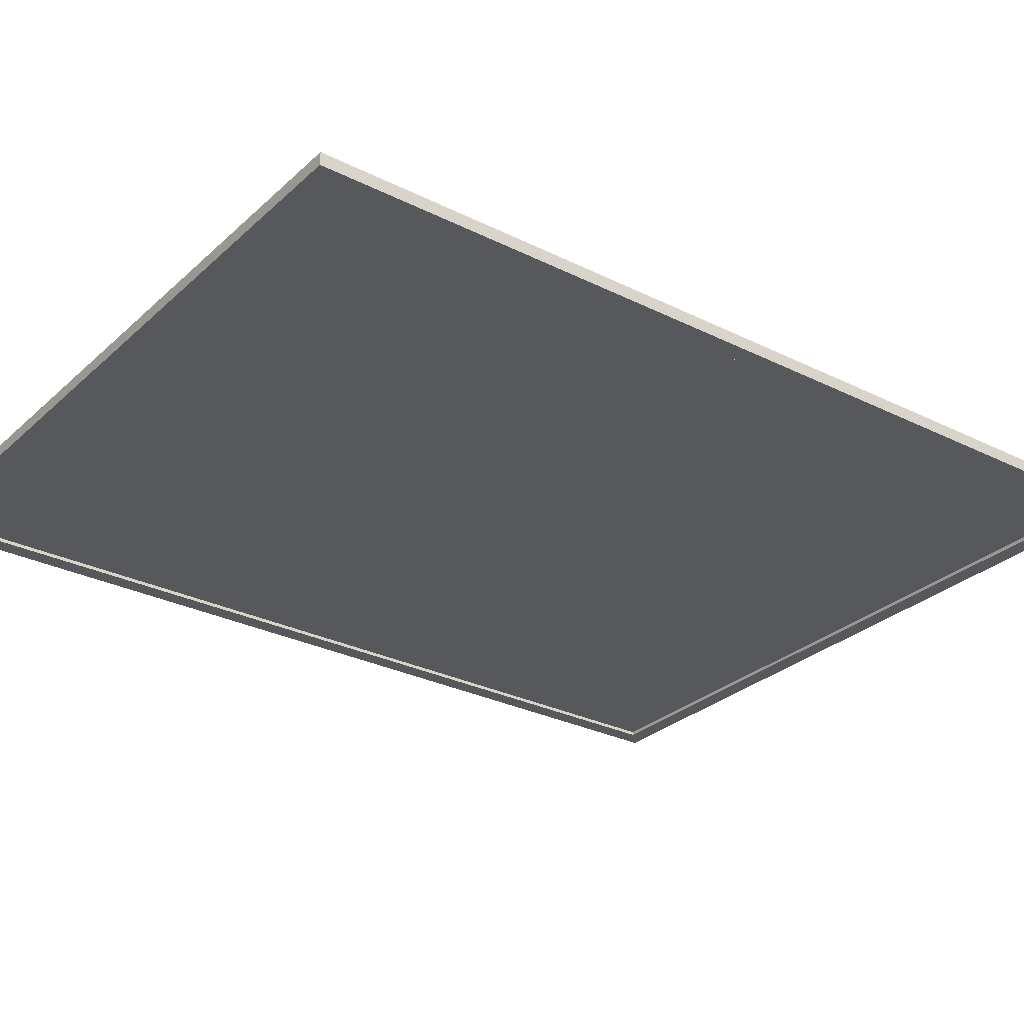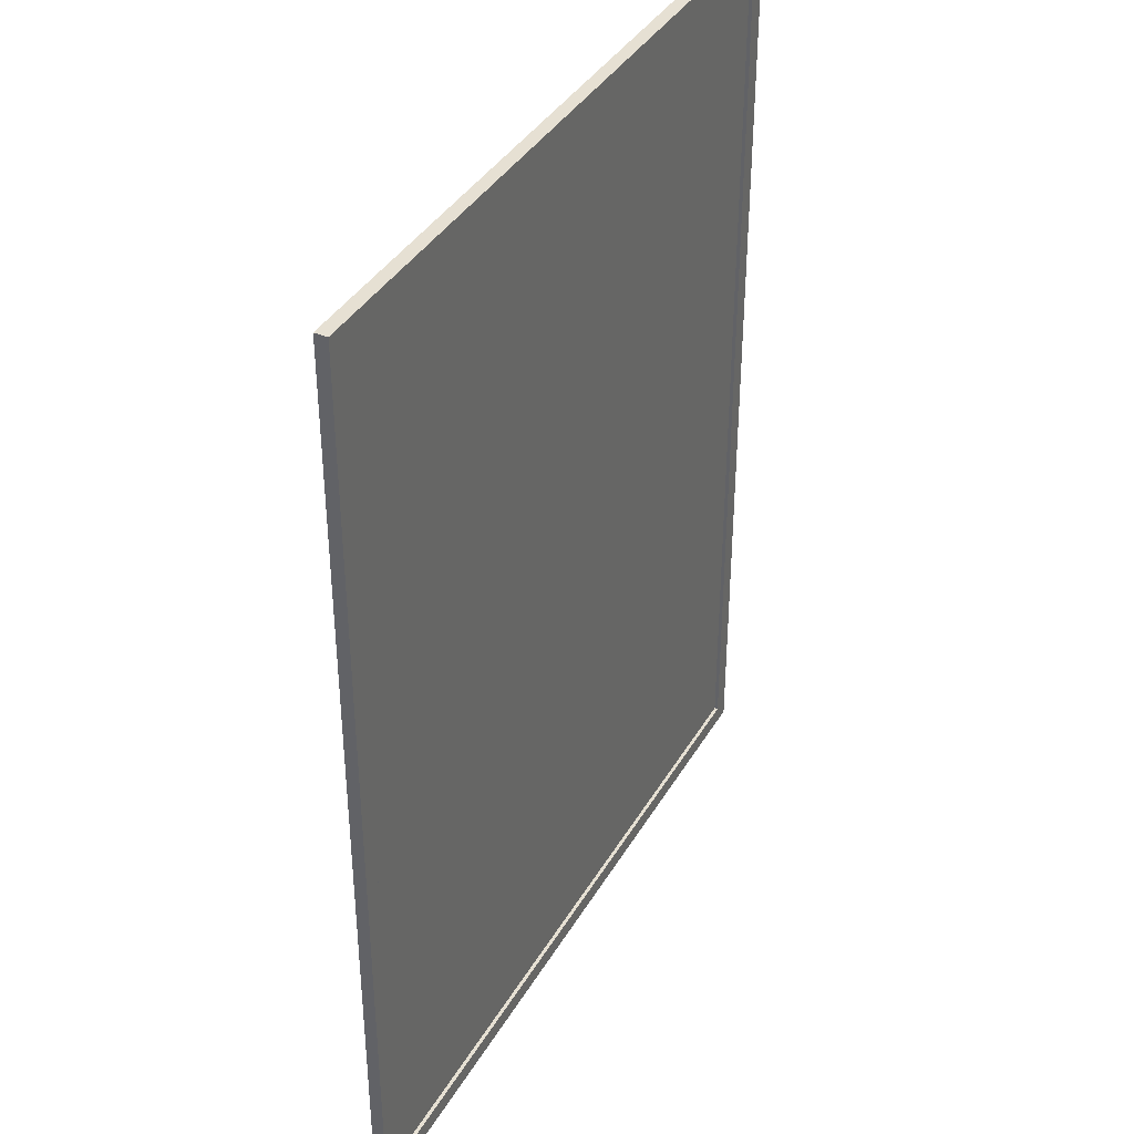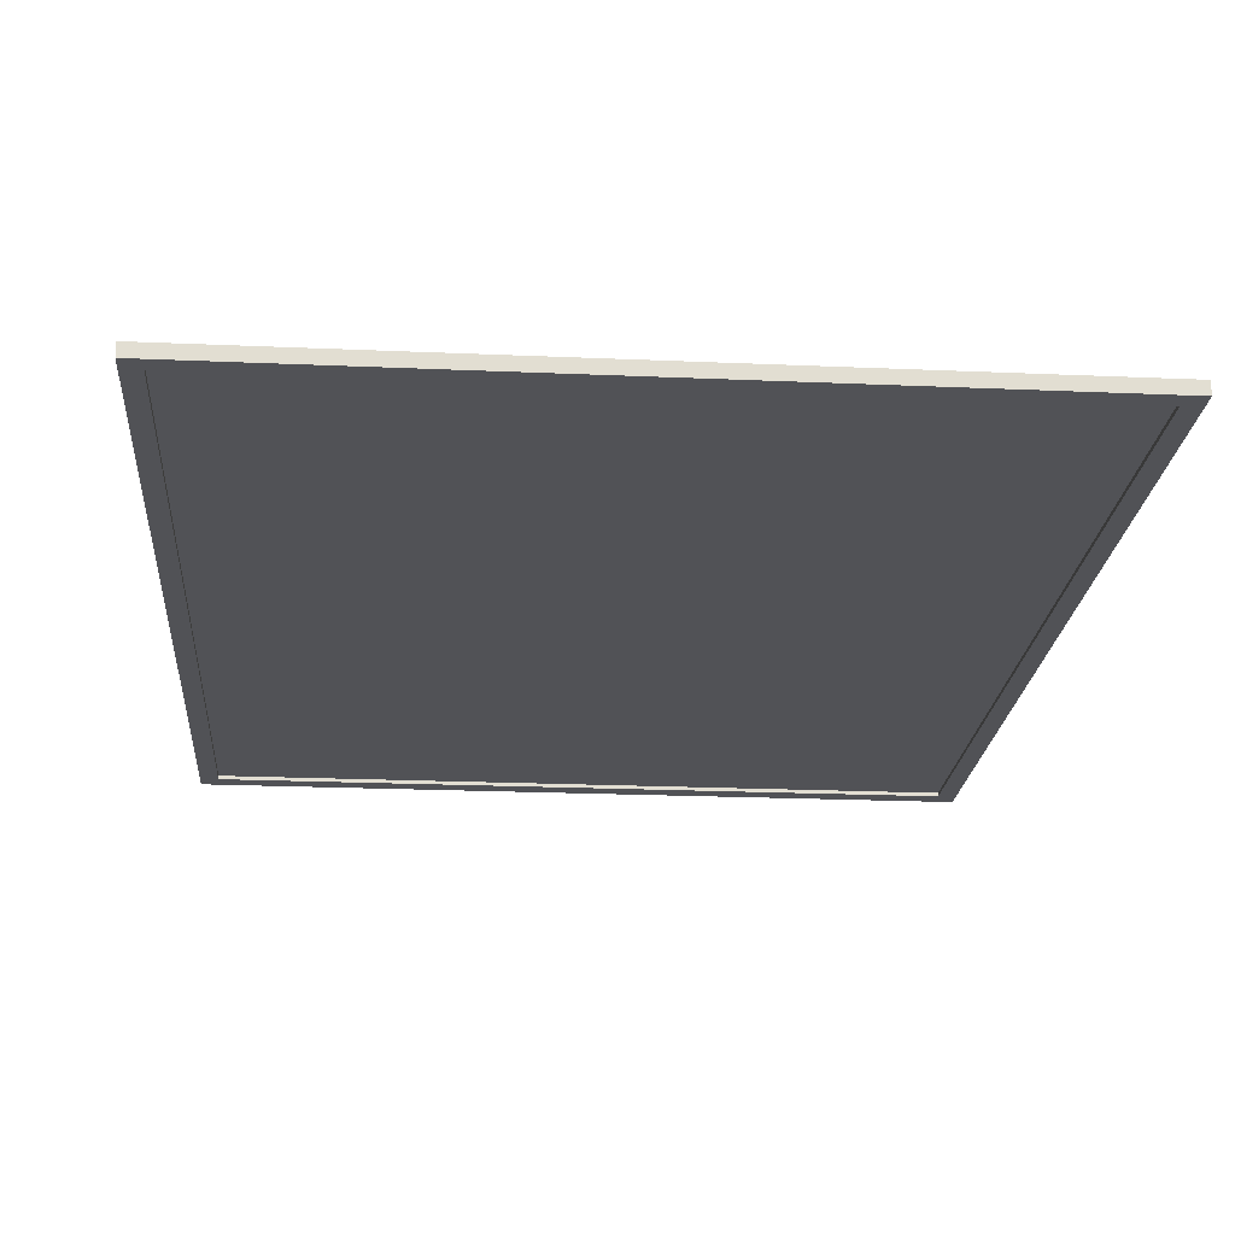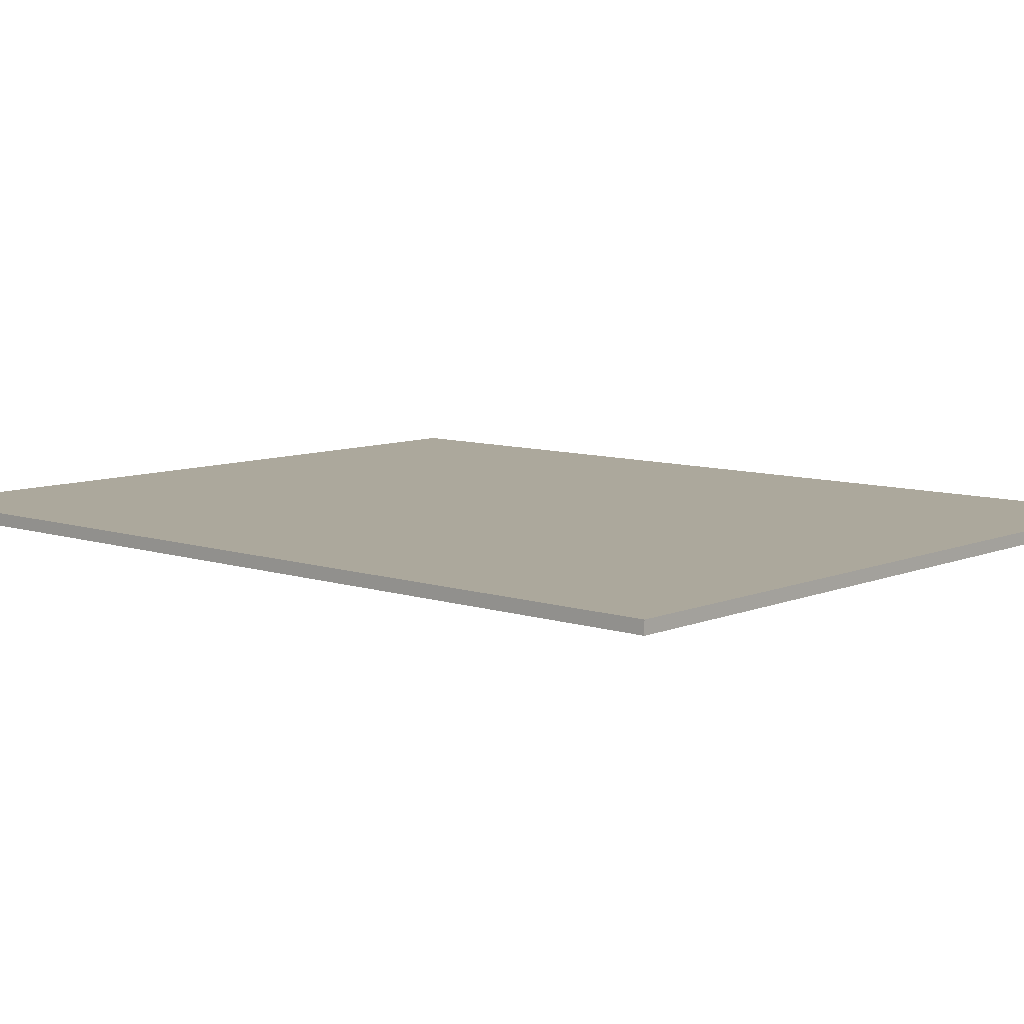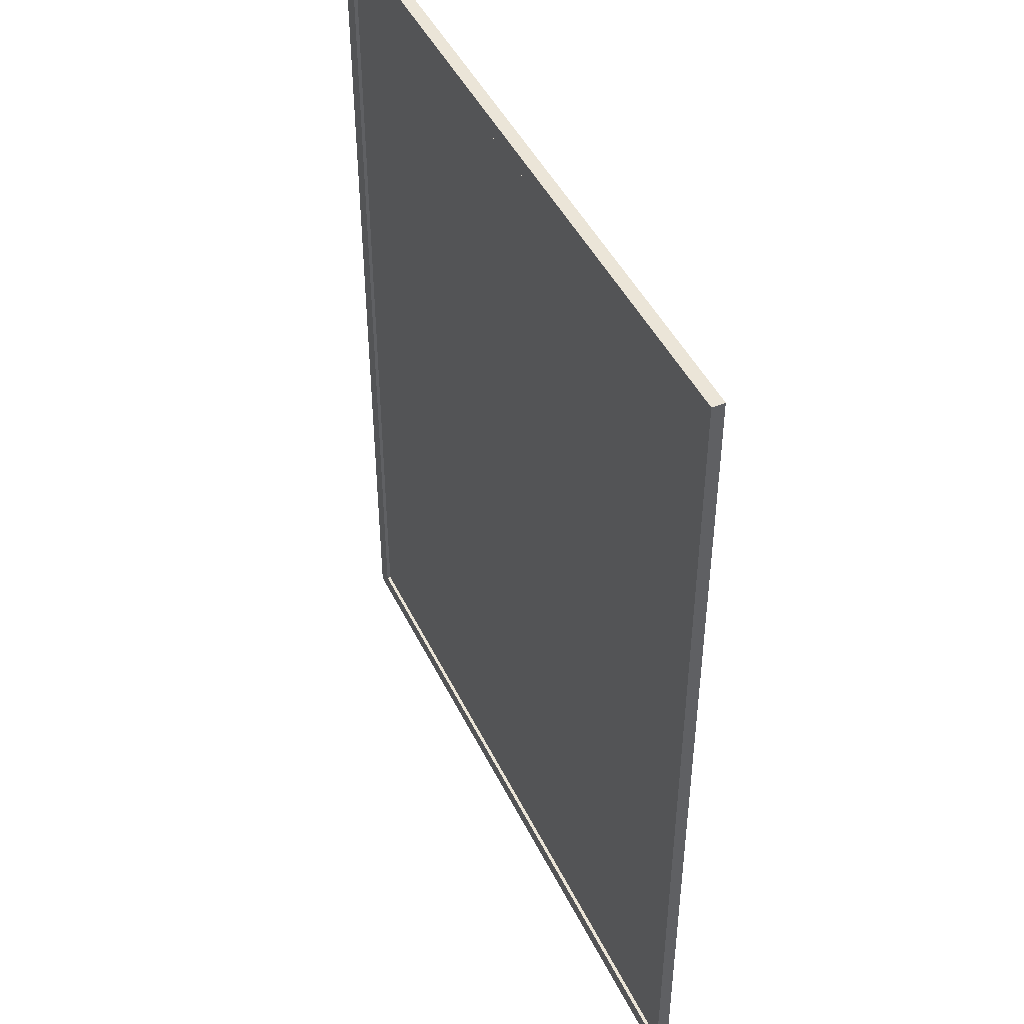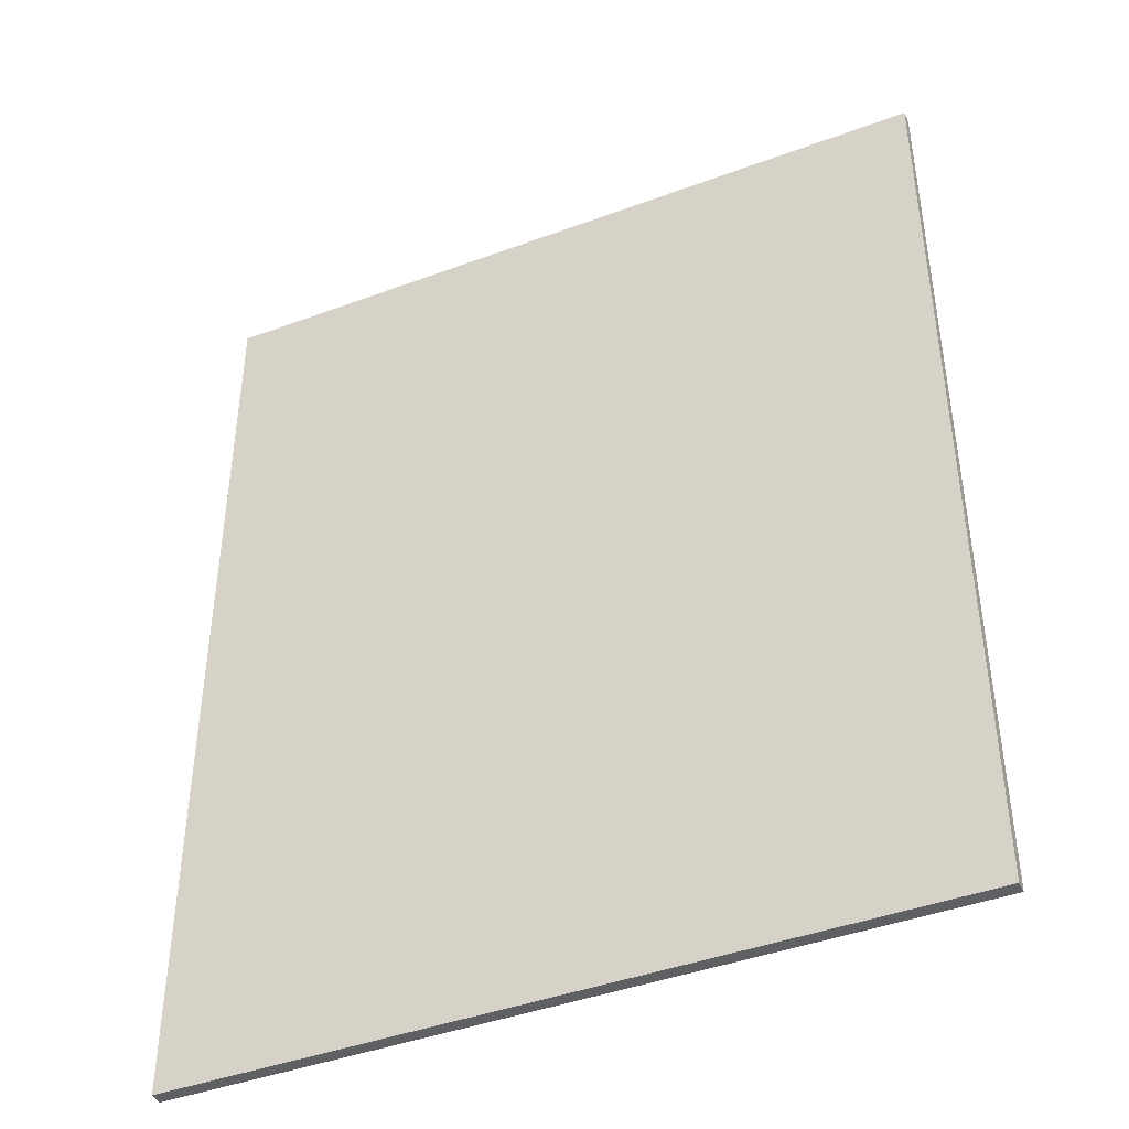
<metadata>
{"format":"obj","ext":"obj","renderer":"f3d","projection":"perspective","resolution":1024,"background":"white","views":[{"elev":-28.7,"azim":53.2,"up":"+Z"},{"elev":38.3,"azim":117.3,"up":"+Y"},{"elev":-21.2,"azim":175.5,"up":"+Z"},{"elev":8.5,"azim":-48.2,"up":"+Z"},{"elev":46.0,"azim":-114.9,"up":"+Y"},{"elev":-42.7,"azim":23.9,"up":"+Y"}]}
</metadata>
<code>
g Mesh1 Group1 Model
v 9224 2084 -2522
v 9224 3750 -2522
v 9224 3750 -2500
v 9224 2084 -2500
f 1 2 3 4
v 9192 2116 -2522
f 1 5 2
v 7926 2116 -2522
f 5 1 6
v 7894 2084 -2522
f 7 6 1
v 7894 3750 -2522
f 6 7 8
v 7894 2084 -2500
v 7894 3750 -2500
f 8 7 9 10
f 7 1 4 9
f 3 10 9 4
f 2 8 10 3
v 9192 3718 -2522
f 2 11 8
f 2 5 11
v 9192 2116 -2516
v 9192 3718 -2516
f 11 5 12 13
v 7926 2116 -2516
f 5 6 14 12
v 7926 3718 -2522
v 7926 3718 -2516
f 6 15 16 14
f 6 8 15
f 15 8 11
f 15 11 13 16
f 12 14 16 13

</code>
